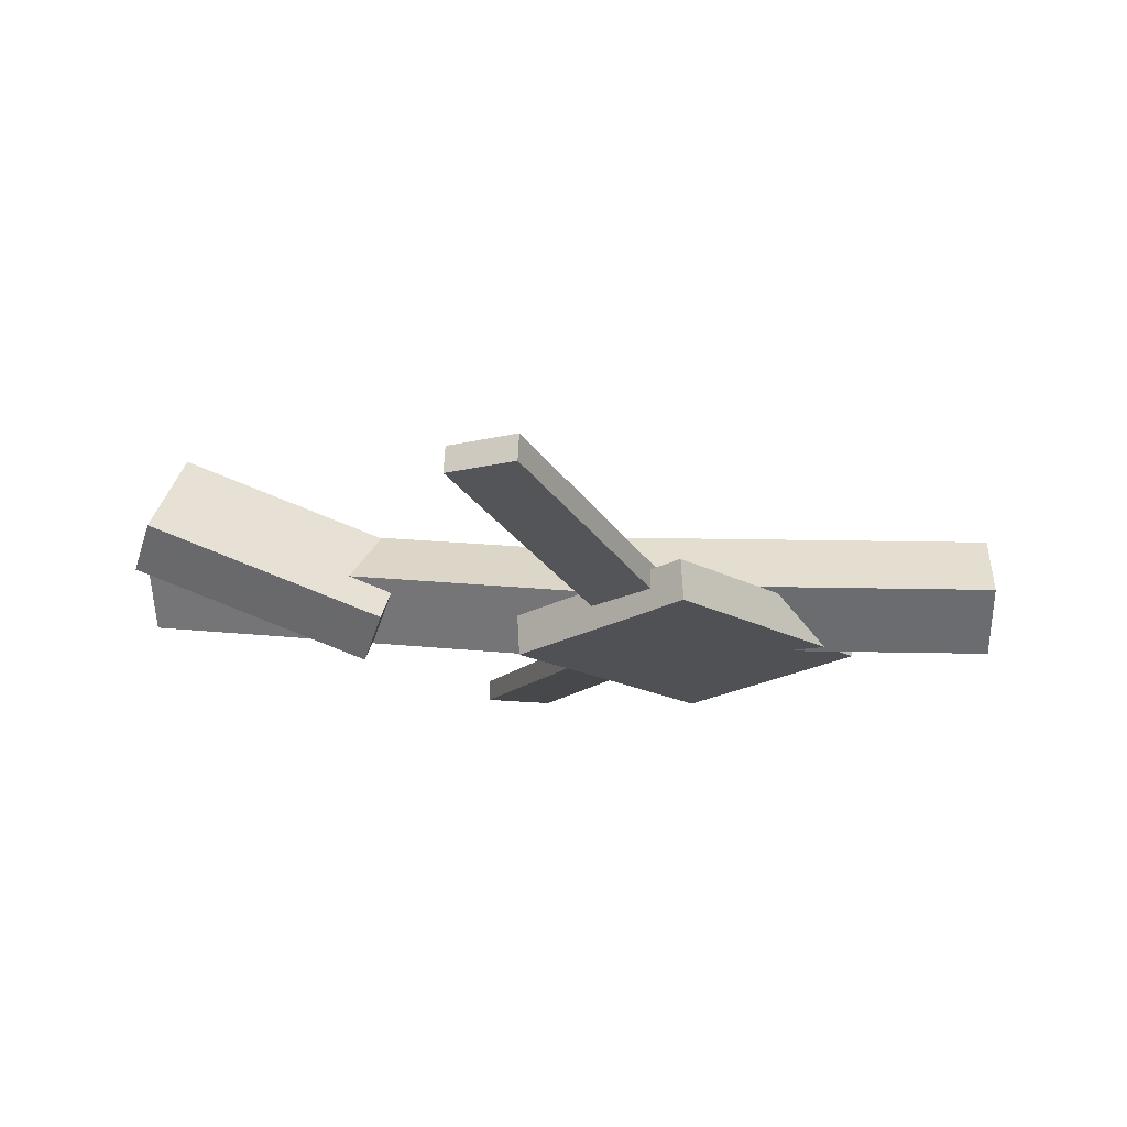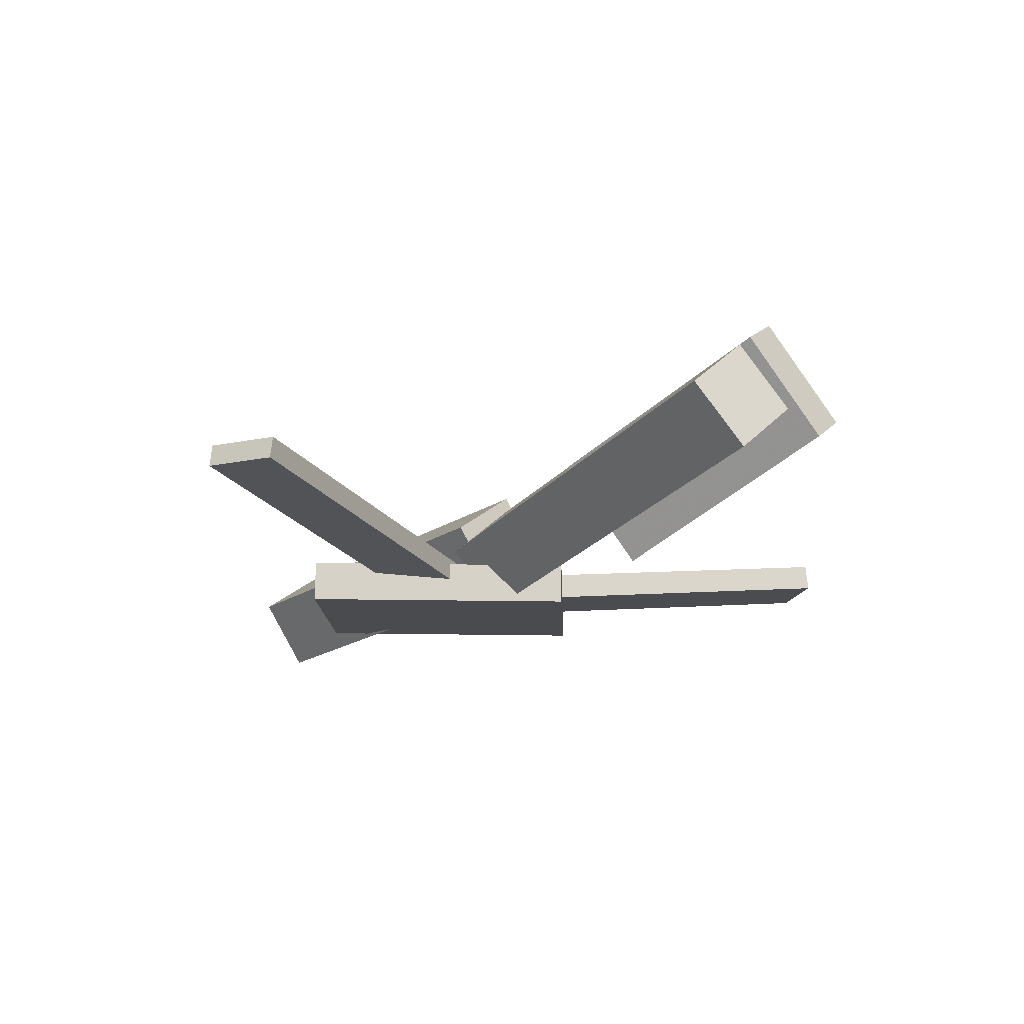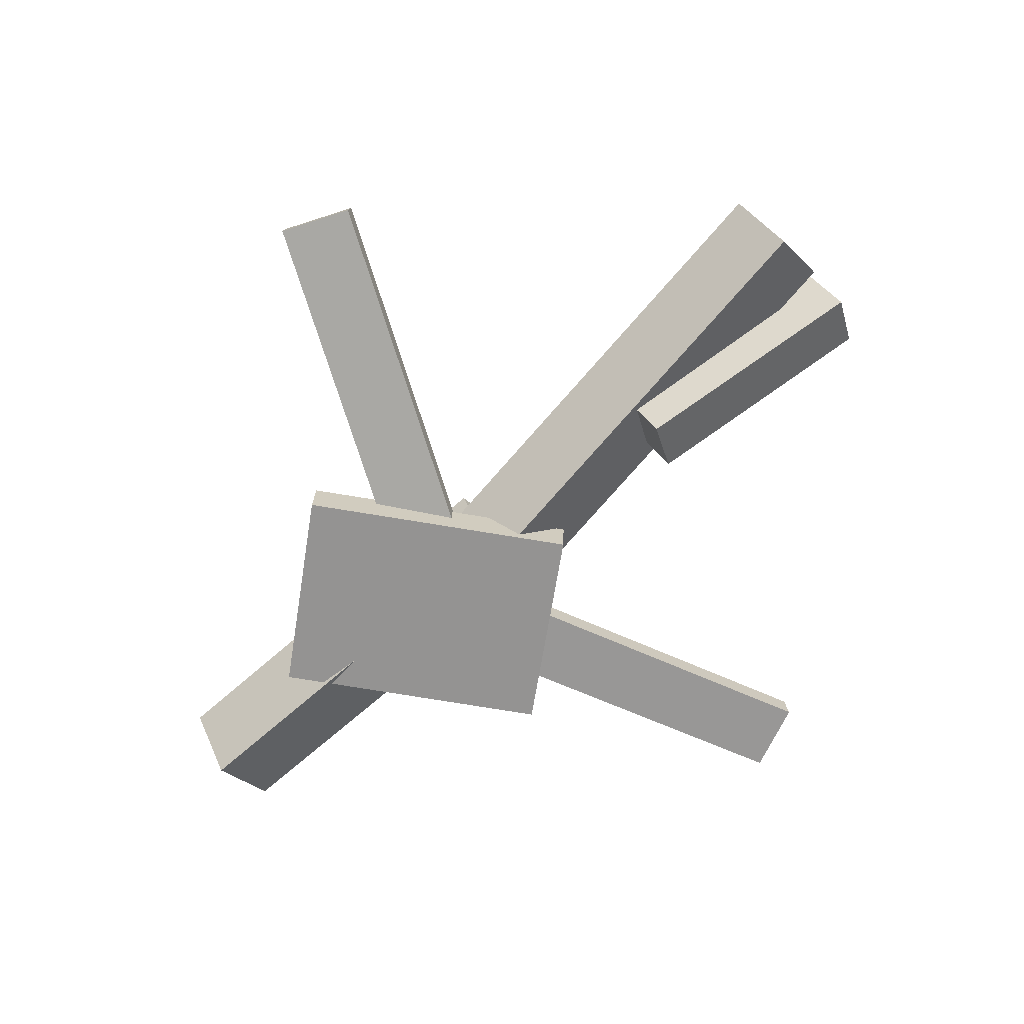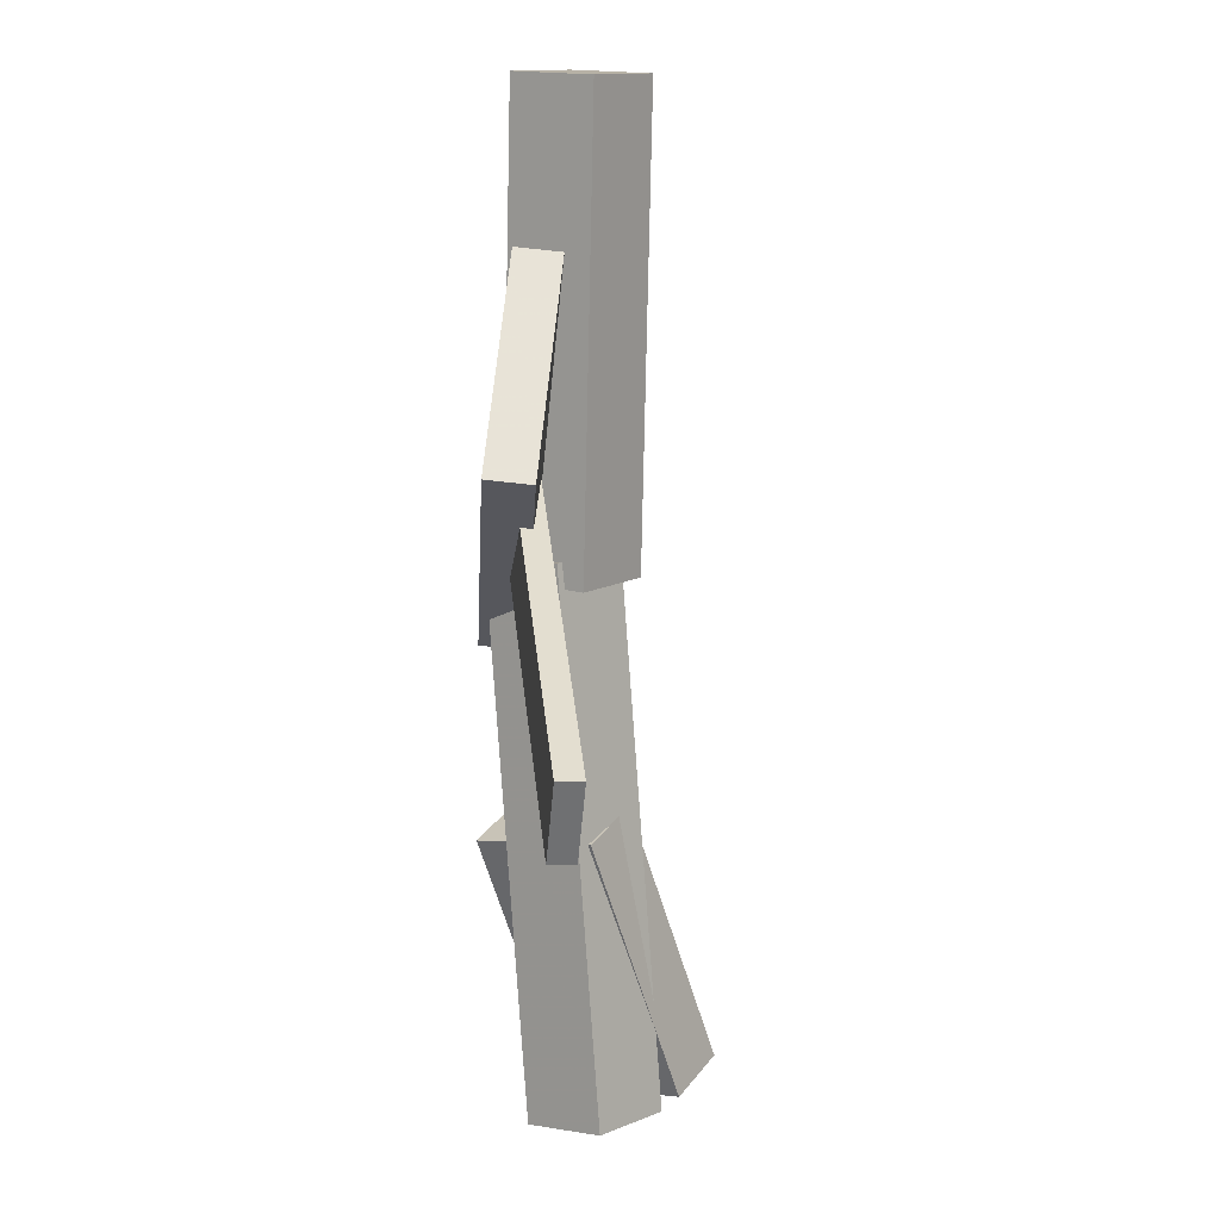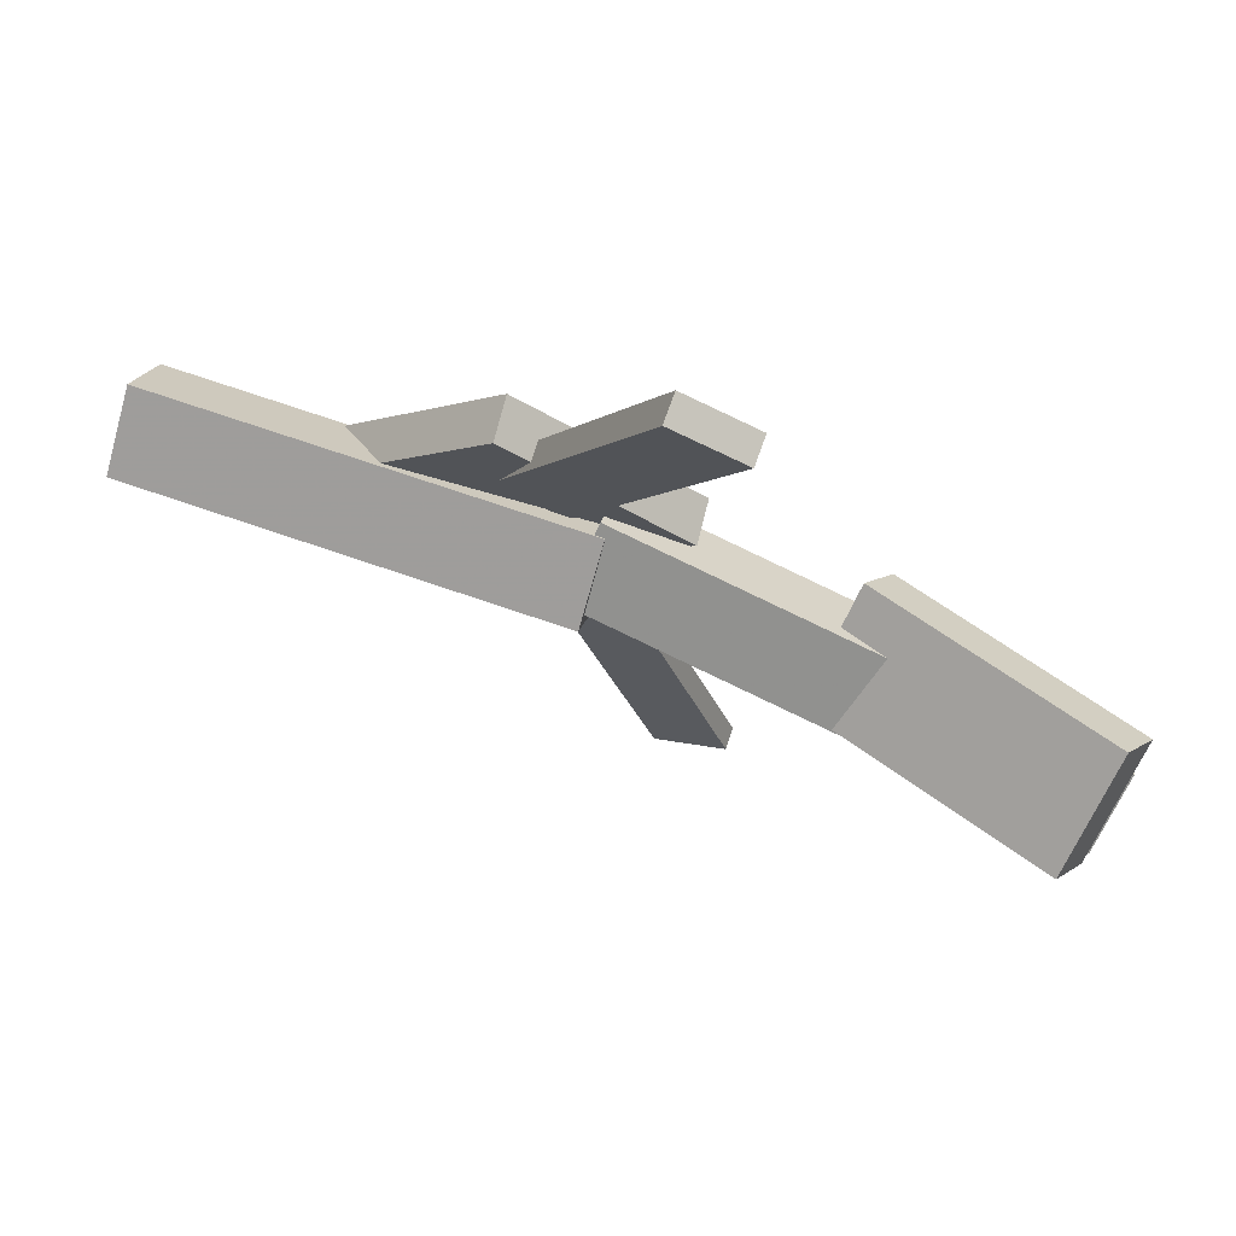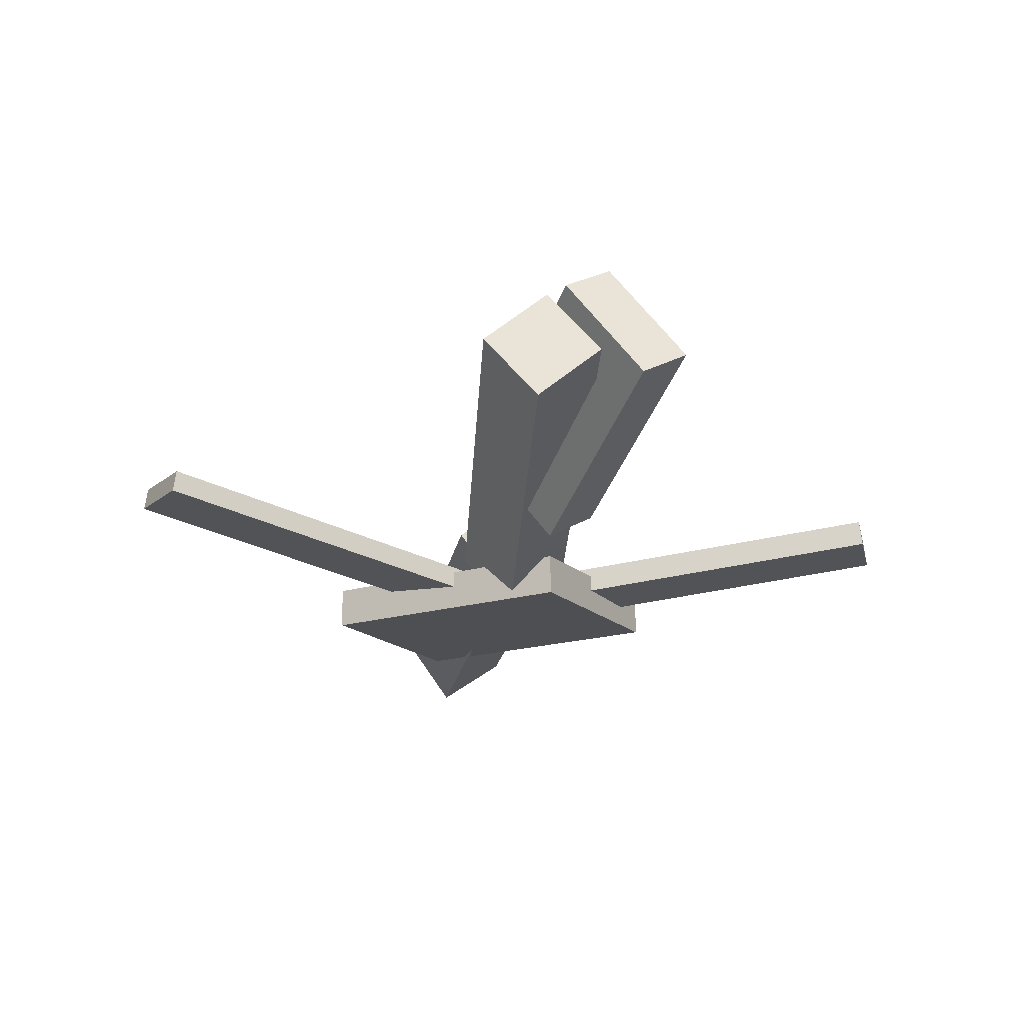
<metadata>
{"format":"obj","ext":"obj","renderer":"f3d","projection":"perspective","resolution":1024,"background":"white","views":[{"elev":-18.8,"azim":1.8,"up":"+Y"},{"elev":-17.0,"azim":-128.2,"up":"+Y"},{"elev":-70.1,"azim":-139.2,"up":"+Y"},{"elev":-77.6,"azim":87.3,"up":"+Z"},{"elev":73.1,"azim":-162.6,"up":"+Z"},{"elev":-20.9,"azim":-100.6,"up":"+Y"}]}
</metadata>
<code>
v 0.0871 -0.06364 -0.03831
v 0.03368 -0.06607 -0.01612
v 0.08698 -0.08079 -0.04047
v 0.03356 -0.08322 -0.01828
v -0.0293 -0.02803 -0.3146
v -0.08272 -0.03046 -0.2924
v -0.02942 -0.04518 -0.3168
v -0.08284 -0.04761 -0.2946
f 1.0 7.0 5.0
f 1.0 3.0 7.0
f 1.0 4.0 3.0
f 1.0 2.0 4.0
f 3.0 8.0 7.0
f 3.0 4.0 8.0
f 5.0 7.0 8.0
f 5.0 8.0 6.0
f 1.0 5.0 6.0
f 1.0 6.0 2.0
f 2.0 6.0 8.0
f 2.0 8.0 4.0
v 0.01383 -0.04936 0.04832
v 0.3309 -0.0574 0.04875
v 0.01519 0.002285 0.01192
v 0.3323 -0.005763 0.01235
v 0.01298 -0.08557 -0.003079
v 0.3301 -0.09361 -0.002645
v 0.01434 -0.03392 -0.03948
v 0.3314 -0.04197 -0.03905
f 9.0 15.0 13.0
f 9.0 11.0 15.0
f 9.0 12.0 11.0
f 9.0 10.0 12.0
f 11.0 16.0 15.0
f 11.0 12.0 16.0
f 13.0 15.0 16.0
f 13.0 16.0 14.0
f 9.0 13.0 14.0
f 9.0 14.0 10.0
f 10.0 14.0 16.0
f 10.0 16.0 12.0
v -0.3283 -0.007598 -0.07935
v -0.3389 -0.05387 -0.04061
v -0.3296 0.03252 -0.03176
v -0.3401 -0.01375 0.006975
v 0.03108 -0.05124 -0.03331
v 0.0205 -0.09752 0.005425
v 0.02986 -0.01113 0.01428
v 0.01928 -0.0574 0.05301
f 17.0 23.0 21.0
f 17.0 19.0 23.0
f 17.0 20.0 19.0
f 17.0 18.0 20.0
f 19.0 24.0 23.0
f 19.0 20.0 24.0
f 21.0 23.0 24.0
f 21.0 24.0 22.0
f 17.0 21.0 22.0
f 17.0 22.0 18.0
f 18.0 22.0 24.0
f 18.0 24.0 20.0
v -0.0759 -0.03186 0.2977
v -0.02453 -0.03224 0.32
v 0.04168 -0.06219 0.02631
v 0.09305 -0.06256 0.0486
v -0.07686 -0.05235 0.2996
v -0.02549 -0.05273 0.3219
v 0.04071 -0.08267 0.02818
v 0.09208 -0.08305 0.05048
f 25.0 31.0 29.0
f 25.0 27.0 31.0
f 25.0 28.0 27.0
f 25.0 26.0 28.0
f 27.0 32.0 31.0
f 27.0 28.0 32.0
f 29.0 31.0 32.0
f 29.0 32.0 30.0
f 25.0 29.0 30.0
f 25.0 30.0 26.0
f 26.0 30.0 32.0
f 26.0 32.0 28.0
v -0.3096 0.06756 0.02109
v -0.3254 0.04394 -0.01615
v -0.3266 -0.00632 0.07509
v -0.3423 -0.02994 0.03785
v -0.1299 0.001568 -0.01294
v -0.1457 -0.02206 -0.05018
v -0.1468 -0.07231 0.04106
v -0.1626 -0.09594 0.003824
f 33.0 39.0 37.0
f 33.0 35.0 39.0
f 33.0 36.0 35.0
f 33.0 34.0 36.0
f 35.0 40.0 39.0
f 35.0 36.0 40.0
f 37.0 39.0 40.0
f 37.0 40.0 38.0
f 33.0 37.0 38.0
f 33.0 38.0 34.0
f 34.0 38.0 40.0
f 34.0 40.0 36.0
v 0.2256 -0.08715 -0.02806
v 0.09934 -0.09661 -0.1342
v 0.2238 -0.05512 -0.02878
v 0.09755 -0.06458 -0.135
v 0.08768 -0.09113 0.1363
v -0.03856 -0.1006 0.0301
v 0.08589 -0.05911 0.1355
v -0.04035 -0.06857 0.02938
f 41.0 47.0 45.0
f 41.0 43.0 47.0
f 41.0 44.0 43.0
f 41.0 42.0 44.0
f 43.0 48.0 47.0
f 43.0 44.0 48.0
f 45.0 47.0 48.0
f 45.0 48.0 46.0
f 41.0 45.0 46.0
f 41.0 46.0 42.0
f 42.0 46.0 48.0
f 42.0 48.0 44.0

</code>
